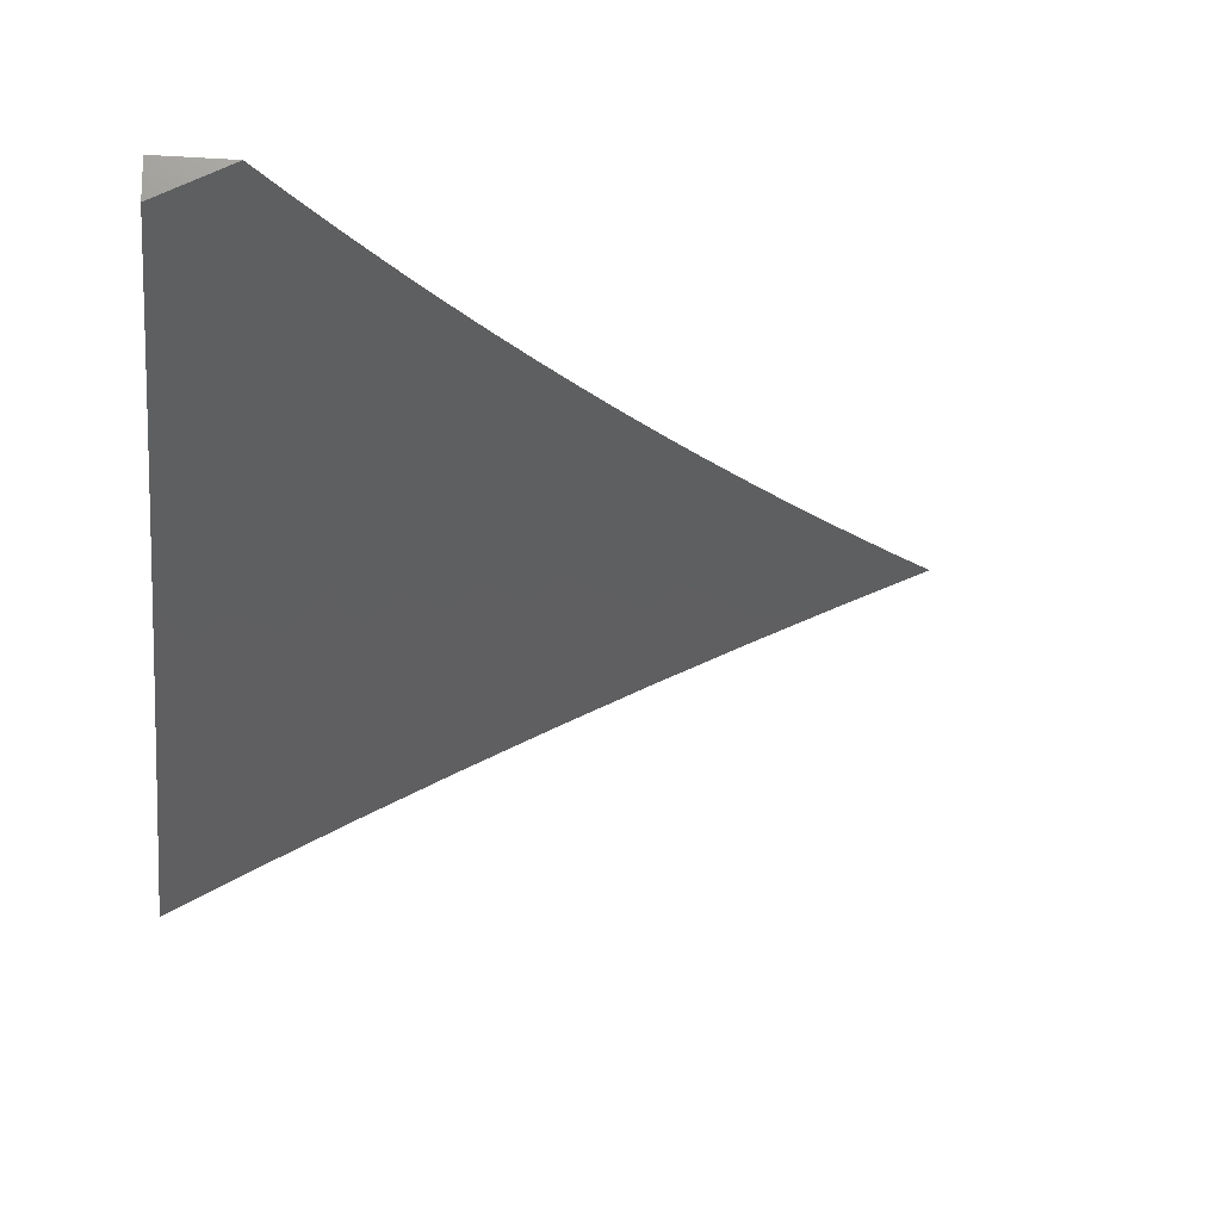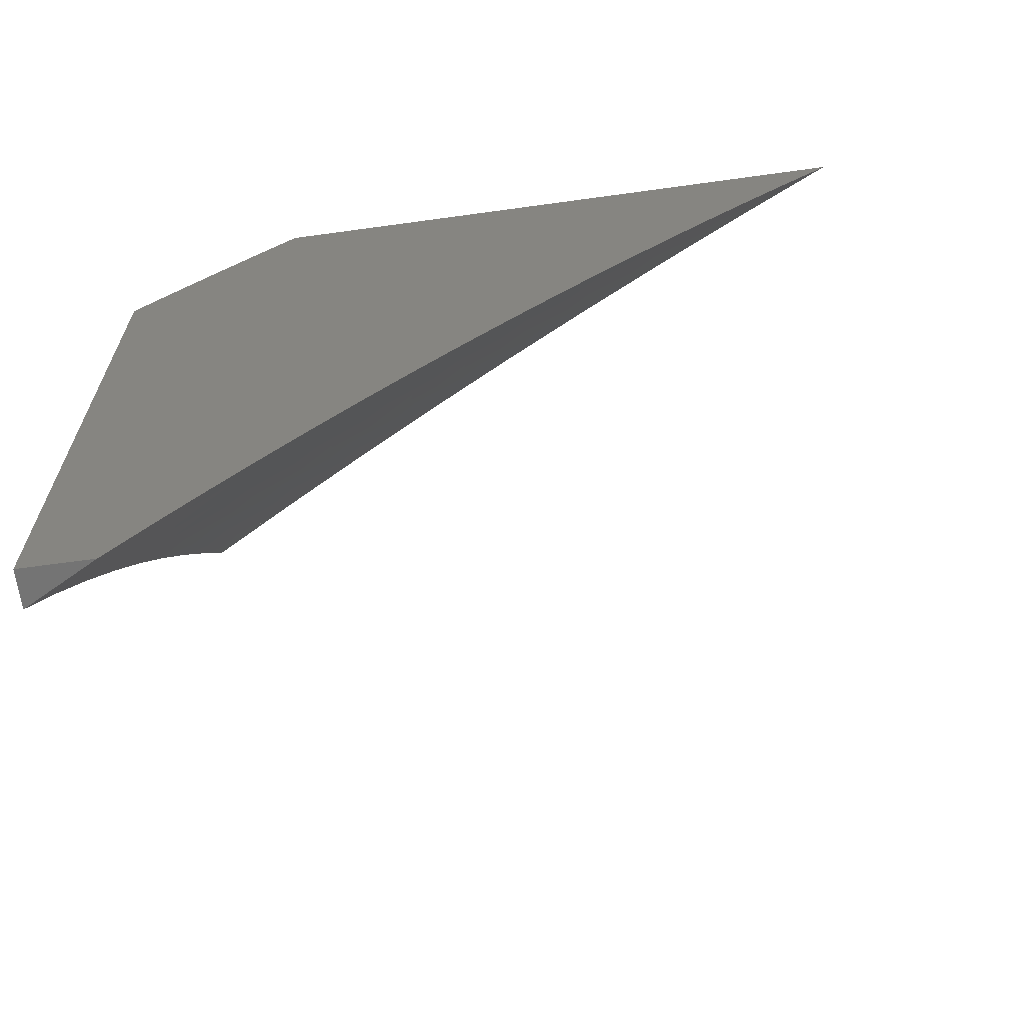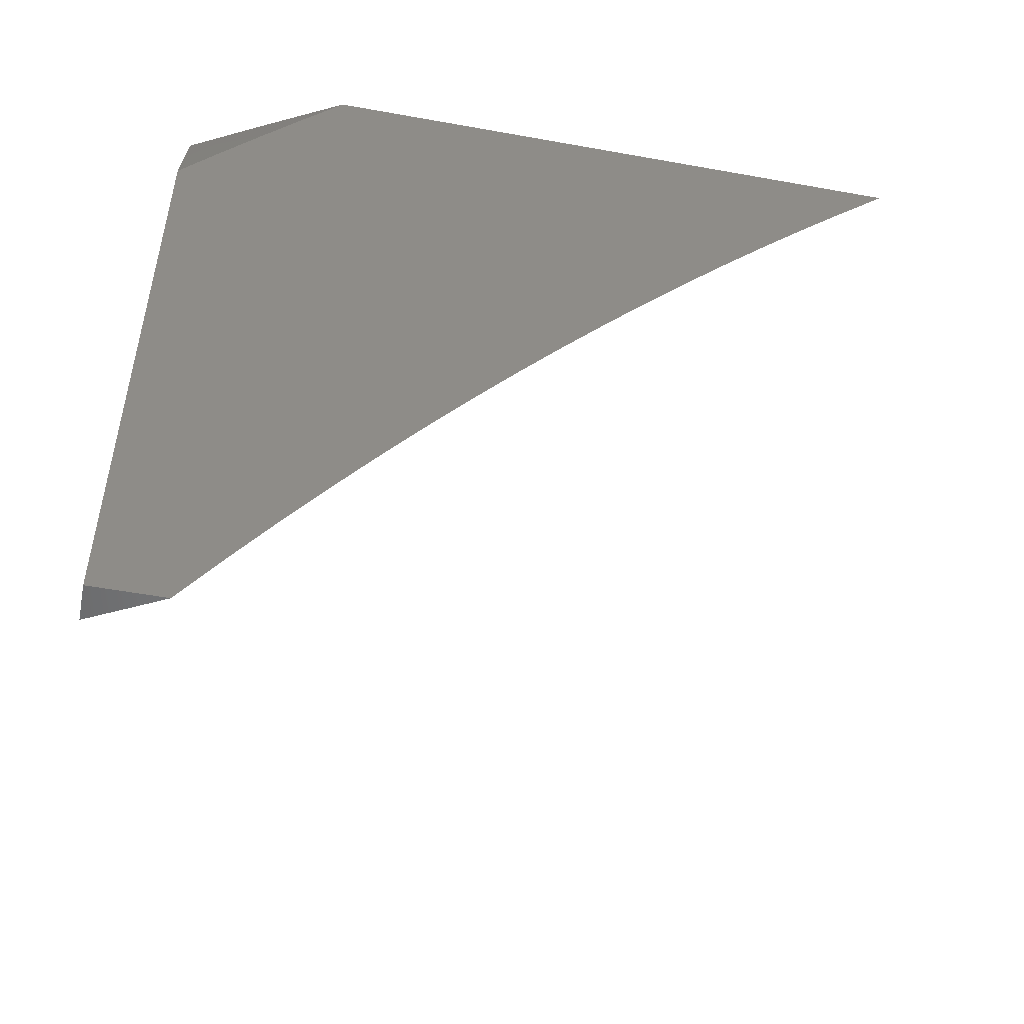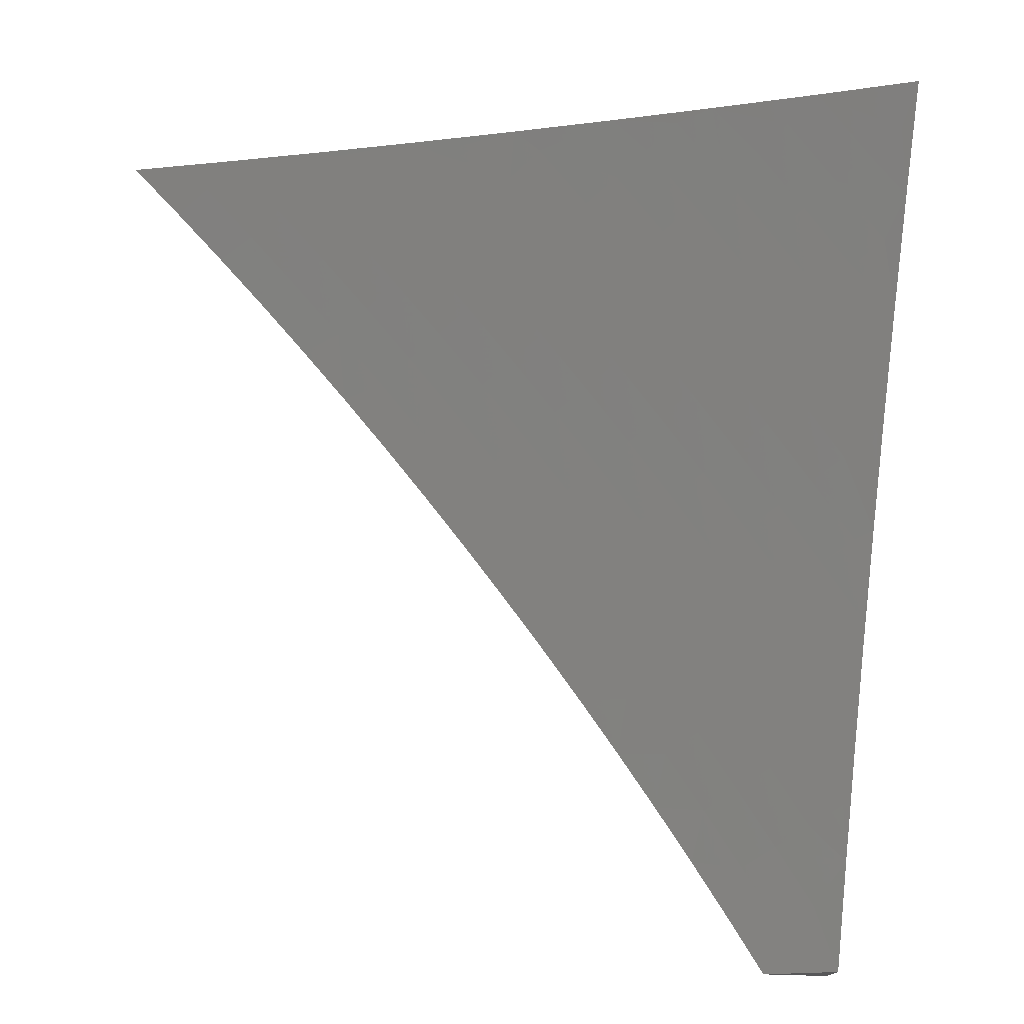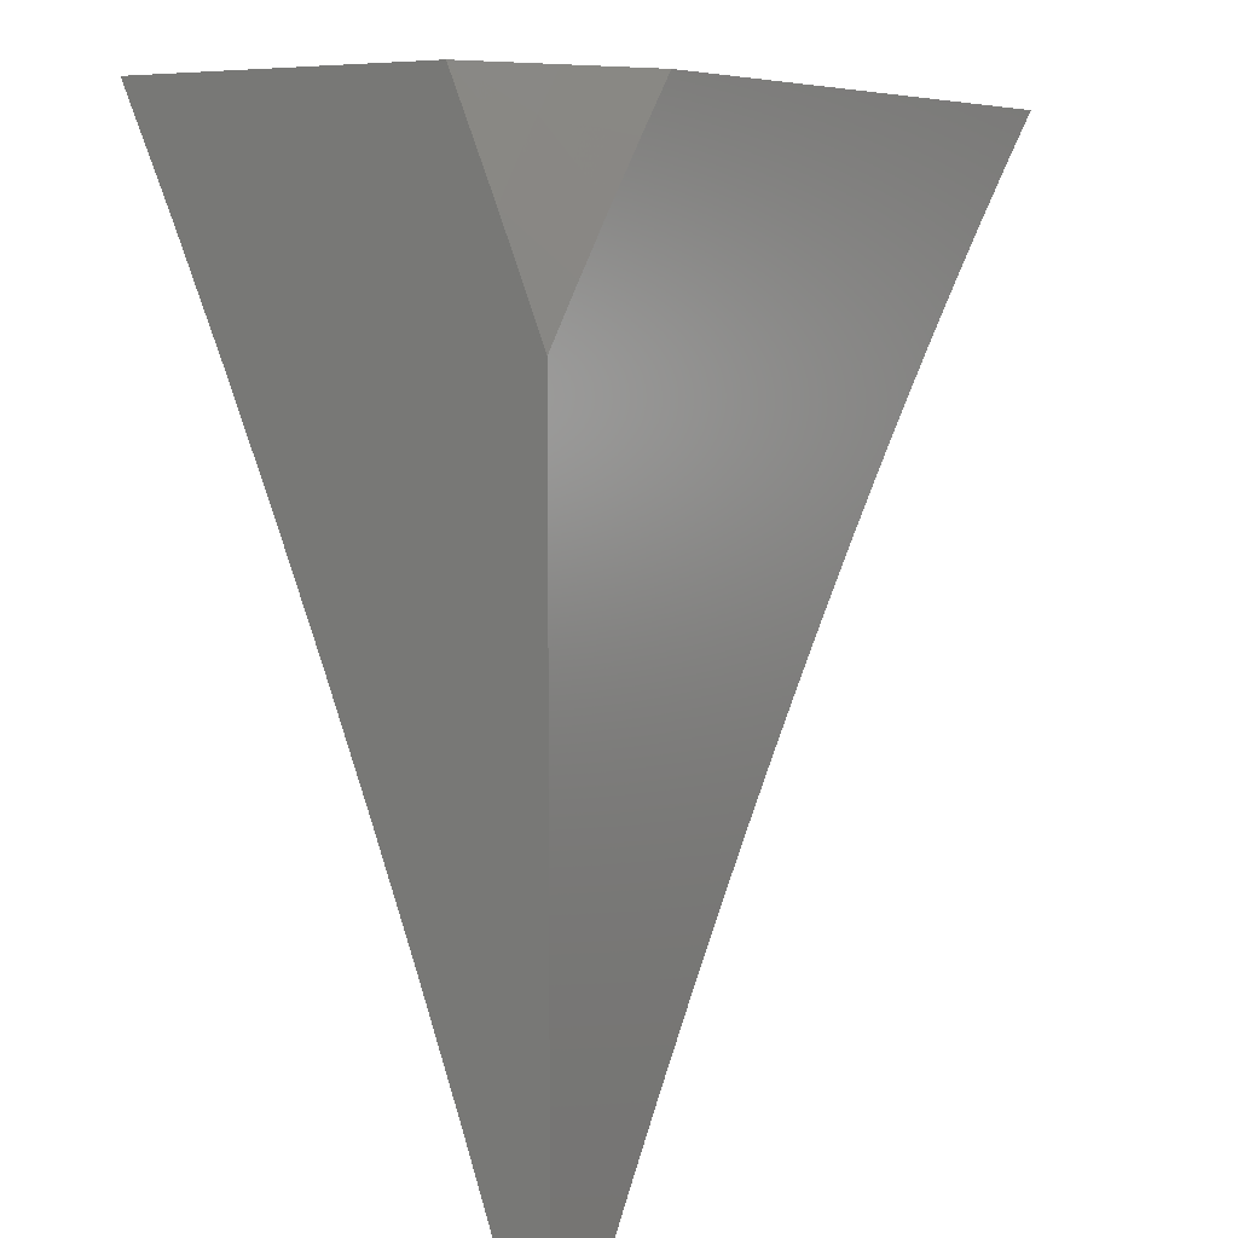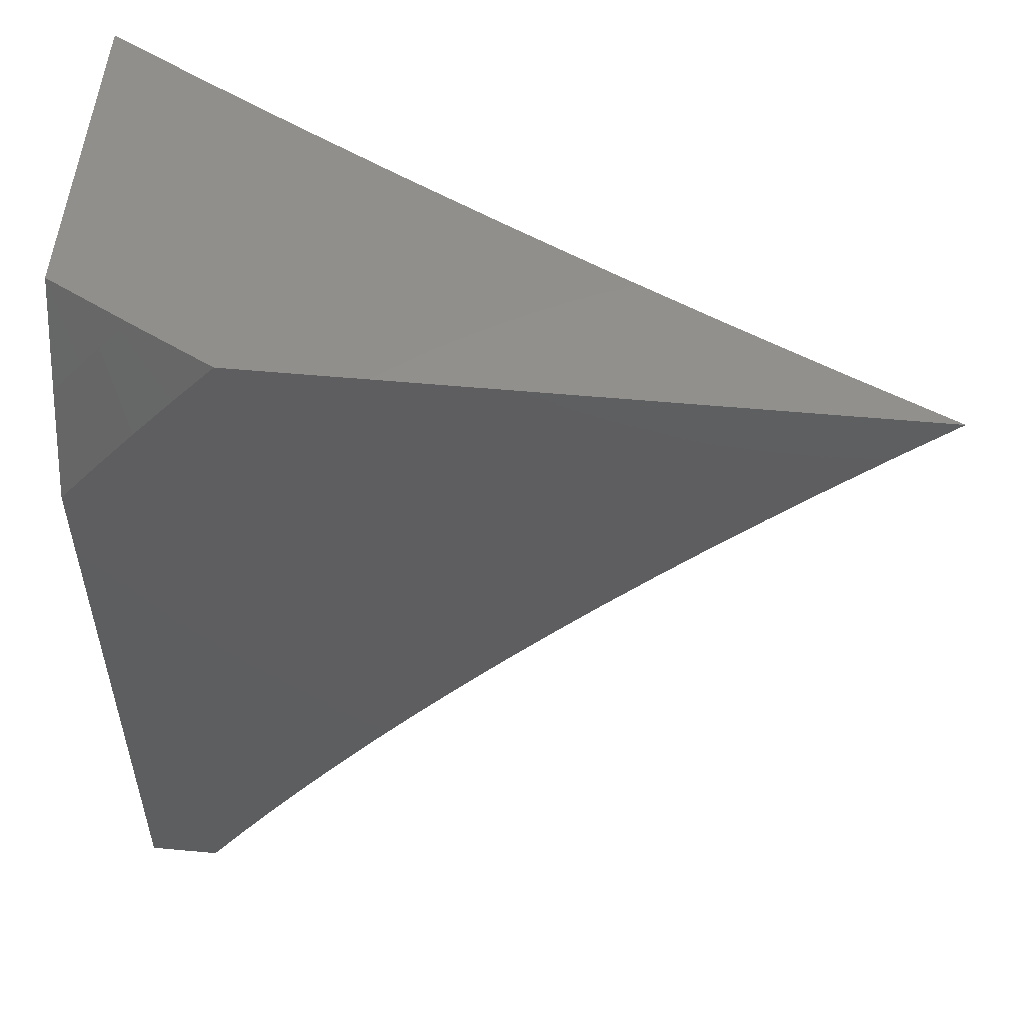
<metadata>
{"format":"stl","ext":"stl","renderer":"f3d","projection":"perspective","resolution":1024,"background":"white","views":[{"elev":-17.2,"azim":-6.9,"up":"+Z"},{"elev":-66.6,"azim":7.9,"up":"+Y"},{"elev":-52.2,"azim":-11.1,"up":"+Y"},{"elev":-17.9,"azim":167.4,"up":"+Y"},{"elev":7.0,"azim":-57.2,"up":"+Y"},{"elev":54.0,"azim":5.6,"up":"+Y"}]}
</metadata>
<code>
# stl→obj: 165 verts, 326 faces
v -4.222 4 9.95
v -4.108 4 10
v -4.198 3.969 9.974
v -4.165 3.943 10
v -4.221 3.885 10
v -4.257 3.909 9.974
v -4.277 3.827 10
v -4.315 3.848 9.974
v -4.332 3.768 10
v -4.372 3.786 9.974
v -4.386 3.708 10
v -4.428 3.723 9.974
v -4.439 3.647 10
v -4.483 3.659 9.974
v -4.491 3.585 10
v -4.537 3.595 9.974
v -4.542 3.523 10
v -4.59 3.53 9.974
v -4.592 3.46 10
v -4.642 3.464 9.974
v -4.642 3.396 10
v -4.693 3.398 9.974
v -4.69 3.332 10
v -4.743 3.331 9.974
v -4.738 3.267 10
v -4.792 3.263 9.974
v -4.785 3.201 10
v -4.84 3.195 9.974
v -4.83 3.135 10
v -4.887 3.126 9.974
v -4.875 3.068 10
v -4.933 3.056 9.974
v -4.919 3 10
v -5 3 9.957
v -4.968 3.078 9.948
v -5 3.127 9.914
v -4.922 3.148 9.948
v -4.957 3.171 9.921
v -4.875 3.218 9.948
v -4.91 3.241 9.921
v -4.827 3.286 9.948
v -4.861 3.31 9.921
v -4.777 3.355 9.948
v -4.811 3.378 9.921
v -4.727 3.422 9.948
v -4.761 3.446 9.921
v -4.676 3.489 9.948
v -4.709 3.514 9.921
v -4.623 3.555 9.948
v -4.656 3.581 9.921
v -4.57 3.621 9.948
v -4.602 3.647 9.921
v -4.515 3.686 9.948
v -4.547 3.712 9.921
v -4.46 3.75 9.948
v -4.491 3.776 9.921
v -4.403 3.813 9.948
v -4.435 3.84 9.921
v -4.346 3.875 9.948
v -4.377 3.903 9.921
v -4.287 3.937 9.948
v -4.318 3.965 9.921
v -4.228 3.998 9.948
v -4.335 4 9.898
v -4.992 3.193 9.894
v -5 3.254 9.868
v -4.944 3.263 9.894
v -4.979 3.286 9.868
v -4.895 3.333 9.894
v -4.93 3.357 9.868
v -4.845 3.402 9.894
v -4.879 3.426 9.868
v -4.794 3.471 9.894
v -4.828 3.495 9.868
v -4.742 3.539 9.894
v -4.775 3.563 9.868
v -4.689 3.606 9.894
v -4.722 3.631 9.868
v -4.635 3.672 9.894
v -4.667 3.698 9.868
v -4.579 3.738 9.894
v -4.612 3.764 9.868
v -4.523 3.803 9.894
v -4.555 3.83 9.868
v -4.466 3.867 9.894
v -4.497 3.894 9.868
v -4.408 3.931 9.894
v -4.438 3.958 9.868
v -4.348 3.993 9.894
v -4.447 4 9.844
v -5 3.38 9.821
v -5 3.506 9.772
v -4.998 3.403 9.813
v -4.964 3.38 9.84
v -5 3.63 9.721
v -4.995 3.616 9.73
v -4.961 3.592 9.758
v -4.928 3.568 9.786
v -4.875 3.637 9.786
v -4.842 3.613 9.813
v -4.787 3.681 9.813
v -4.755 3.656 9.84
v -4.7 3.724 9.84
v -5 3.754 9.669
v -4.973 3.711 9.702
v -4.94 3.687 9.73
v -4.908 3.662 9.758
v -5 3.878 9.614
v -4.982 3.831 9.645
v -4.95 3.806 9.674
v -4.917 3.781 9.702
v -4.86 3.851 9.702
v -4.828 3.826 9.73
v -4.771 3.894 9.73
v -4.739 3.868 9.758
v -4.681 3.936 9.758
v -4.649 3.909 9.786
v -4.591 3.975 9.786
v -4.559 3.948 9.813
v -4.559 4 9.79
v -4.469 3.986 9.84
v -5 4 9.559
v -4.988 3.952 9.588
v -4.956 3.927 9.616
v -4.924 3.902 9.645
v -4.865 3.971 9.645
v -4.834 3.946 9.674
v -4.781 4 9.677
v -4.802 3.92 9.702
v -4.743 3.988 9.702
v -4.712 3.962 9.73
v -4.67 4 9.734
v -4.891 4 9.618
v -4.897 3.997 9.616
v -4.528 3.921 9.84
v -4.586 3.856 9.84
v -4.644 3.79 9.84
v -4.618 3.883 9.813
v -4.707 3.842 9.786
v -4.796 3.8 9.758
v -4.885 3.757 9.73
v -4.675 3.816 9.813
v -4.732 3.749 9.813
v -4.764 3.775 9.786
v -4.852 3.732 9.758
v -4.892 3.876 9.674
v -4.82 3.707 9.786
v -4.809 3.588 9.84
v -4.861 3.519 9.84
v -4.913 3.45 9.84
v -4.895 3.544 9.813
v -4.981 3.497 9.786
v -4.947 3.474 9.813
v -5 3.768 10
v -4.955 3.827 10
v -5 3.884 9.953
v -4.91 3.885 10
v -4.966 3.929 9.952
v -4.942 3.959 9.952
v -5 4 9.904
v -4.919 3.988 9.952
v -4.908 4 9.952
v -4.863 3.943 10
v -4.816 4 10
v -5 3 10
f 1 2 3
f 3 2 4
f 3 4 5
f 3 5 6
f 6 5 7
f 6 7 8
f 8 7 9
f 8 9 10
f 10 9 11
f 10 11 12
f 12 11 13
f 12 13 14
f 14 13 15
f 14 15 16
f 16 15 17
f 16 17 18
f 18 17 19
f 18 19 20
f 20 19 21
f 20 21 22
f 22 21 23
f 22 23 24
f 24 23 25
f 24 25 26
f 26 25 27
f 26 27 28
f 28 27 29
f 28 29 30
f 30 29 31
f 30 31 32
f 32 31 33
f 32 33 34
f 32 34 35
f 35 34 36
f 35 36 37
f 37 36 38
f 37 38 39
f 39 38 40
f 39 40 41
f 41 40 42
f 41 42 43
f 43 42 44
f 43 44 45
f 45 44 46
f 45 46 47
f 47 46 48
f 47 48 49
f 49 48 50
f 49 50 51
f 51 50 52
f 51 52 53
f 53 52 54
f 53 54 55
f 55 54 56
f 55 56 57
f 57 56 58
f 57 58 59
f 59 58 60
f 59 60 61
f 61 60 62
f 61 62 63
f 63 62 64
f 63 64 1
f 38 36 65
f 65 36 66
f 65 66 67
f 67 66 68
f 67 68 69
f 69 68 70
f 69 70 71
f 71 70 72
f 71 72 73
f 73 72 74
f 73 74 75
f 75 74 76
f 75 76 77
f 77 76 78
f 77 78 79
f 79 78 80
f 79 80 81
f 81 80 82
f 81 82 83
f 83 82 84
f 83 84 85
f 85 84 86
f 85 86 87
f 87 86 88
f 87 88 89
f 89 88 90
f 89 90 64
f 66 91 68
f 68 91 70
f 92 93 91
f 91 93 94
f 91 94 70
f 70 94 72
f 95 96 92
f 92 96 97
f 92 97 98
f 98 97 99
f 98 99 100
f 100 99 101
f 100 101 102
f 102 101 103
f 102 103 80
f 80 103 82
f 104 105 95
f 95 105 106
f 95 106 96
f 96 106 107
f 96 107 97
f 97 107 99
f 108 109 104
f 104 109 110
f 104 110 111
f 111 110 112
f 111 112 113
f 113 112 114
f 113 114 115
f 115 114 116
f 115 116 117
f 117 116 118
f 117 118 119
f 119 118 120
f 119 120 121
f 121 120 90
f 121 90 88
f 122 123 108
f 108 123 124
f 108 124 125
f 125 124 126
f 125 126 127
f 127 126 128
f 127 128 129
f 129 128 130
f 129 130 131
f 131 130 132
f 131 132 116
f 116 132 118
f 122 133 123
f 123 133 134
f 123 134 124
f 124 134 126
f 134 133 126
f 126 133 128
f 128 132 130
f 132 120 118
f 63 1 3
f 61 63 3
f 59 61 6
f 6 61 3
f 87 89 62
f 62 89 64
f 87 62 60
f 57 59 8
f 8 59 6
f 85 87 60
f 85 60 58
f 121 88 135
f 135 88 86
f 135 86 136
f 136 86 84
f 136 84 137
f 137 84 82
f 137 82 103
f 55 57 10
f 10 57 8
f 83 85 58
f 83 58 56
f 121 135 119
f 119 135 138
f 119 138 117
f 117 138 139
f 117 139 115
f 115 139 140
f 115 140 113
f 113 140 141
f 113 141 111
f 111 141 105
f 111 105 104
f 138 135 136
f 53 55 12
f 12 55 10
f 81 83 56
f 81 56 54
f 138 136 142
f 142 136 137
f 142 137 143
f 143 137 103
f 143 103 101
f 129 131 114
f 114 131 116
f 51 53 14
f 14 53 12
f 79 81 54
f 79 54 52
f 138 142 139
f 139 142 144
f 139 144 140
f 140 144 145
f 140 145 141
f 141 145 106
f 141 106 105
f 144 142 143
f 114 112 129
f 129 112 146
f 129 146 127
f 127 146 125
f 49 51 16
f 16 51 14
f 77 79 52
f 77 52 50
f 102 80 78
f 144 143 147
f 147 143 101
f 147 101 99
f 112 110 146
f 146 110 109
f 146 109 125
f 125 109 108
f 47 49 18
f 18 49 16
f 75 77 50
f 75 50 48
f 102 78 148
f 148 78 76
f 148 76 149
f 149 76 74
f 149 74 150
f 150 74 72
f 150 72 94
f 144 147 145
f 145 147 107
f 145 107 106
f 107 147 99
f 45 47 20
f 20 47 18
f 73 75 48
f 73 48 46
f 102 148 100
f 100 148 151
f 100 151 98
f 98 151 152
f 98 152 92
f 92 152 153
f 92 153 93
f 93 153 150
f 93 150 94
f 151 148 149
f 43 45 22
f 22 45 20
f 71 73 46
f 71 46 44
f 150 153 149
f 149 153 151
f 153 152 151
f 41 43 24
f 24 43 22
f 69 71 44
f 69 44 42
f 39 41 26
f 26 41 24
f 67 69 42
f 67 42 40
f 37 39 28
f 28 39 26
f 65 67 40
f 65 40 38
f 35 37 30
f 30 37 28
f 32 35 30
f 154 155 156
f 156 155 157
f 156 157 158
f 158 157 159
f 158 159 160
f 160 159 161
f 160 161 162
f 162 161 163
f 162 163 164
f 157 163 159
f 159 163 161
f 160 156 158
f 34 33 165
f 33 31 165
f 165 31 29
f 165 29 154
f 154 29 27
f 154 27 25
f 25 23 154
f 154 23 21
f 154 21 19
f 154 19 155
f 155 19 17
f 155 17 157
f 157 17 163
f 163 17 15
f 163 15 164
f 164 15 13
f 164 13 11
f 11 9 164
f 164 9 7
f 164 7 5
f 5 4 164
f 164 4 2
f 122 108 160
f 160 108 104
f 160 104 95
f 95 92 160
f 160 92 156
f 156 92 154
f 154 92 91
f 154 91 66
f 66 36 154
f 154 36 165
f 165 36 34
f 2 1 164
f 164 1 64
f 164 64 90
f 90 120 164
f 164 120 162
f 162 120 160
f 160 120 132
f 160 132 128
f 128 133 160
f 160 133 122

</code>
